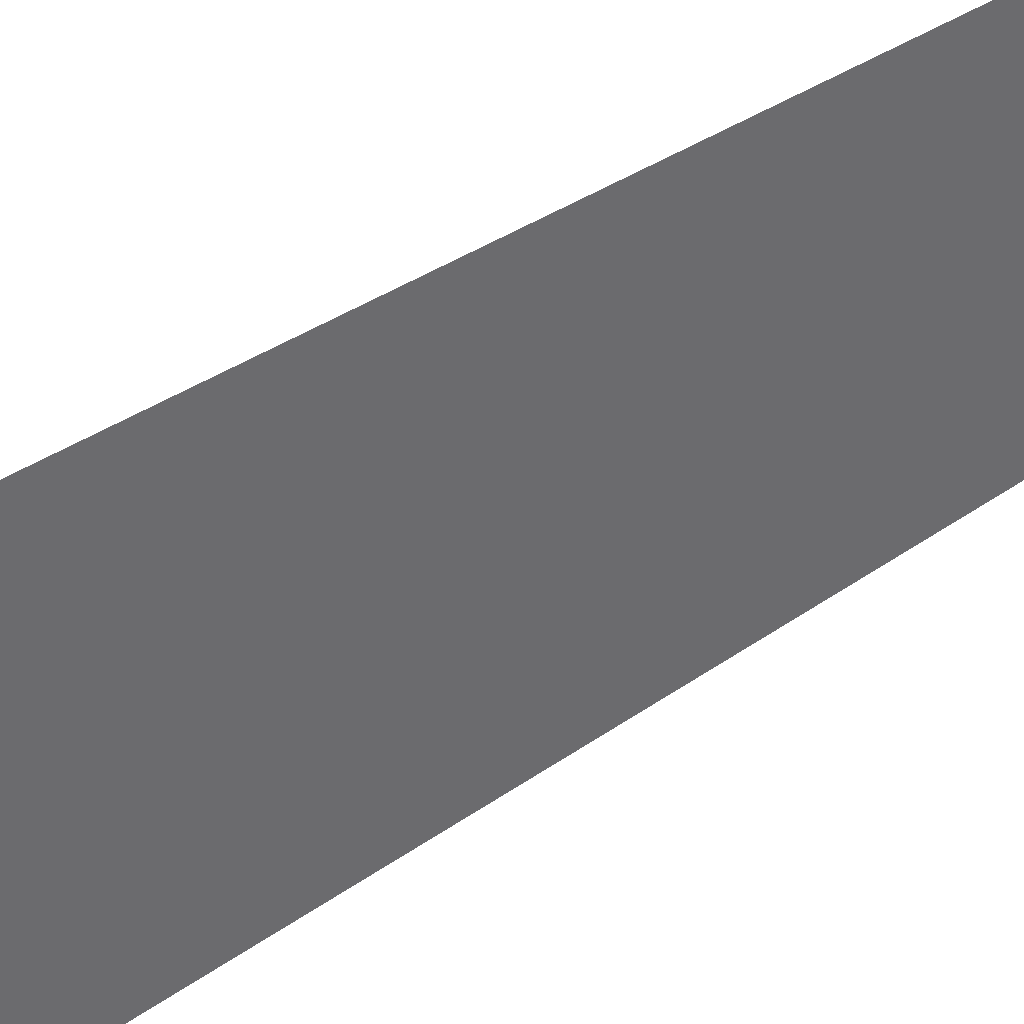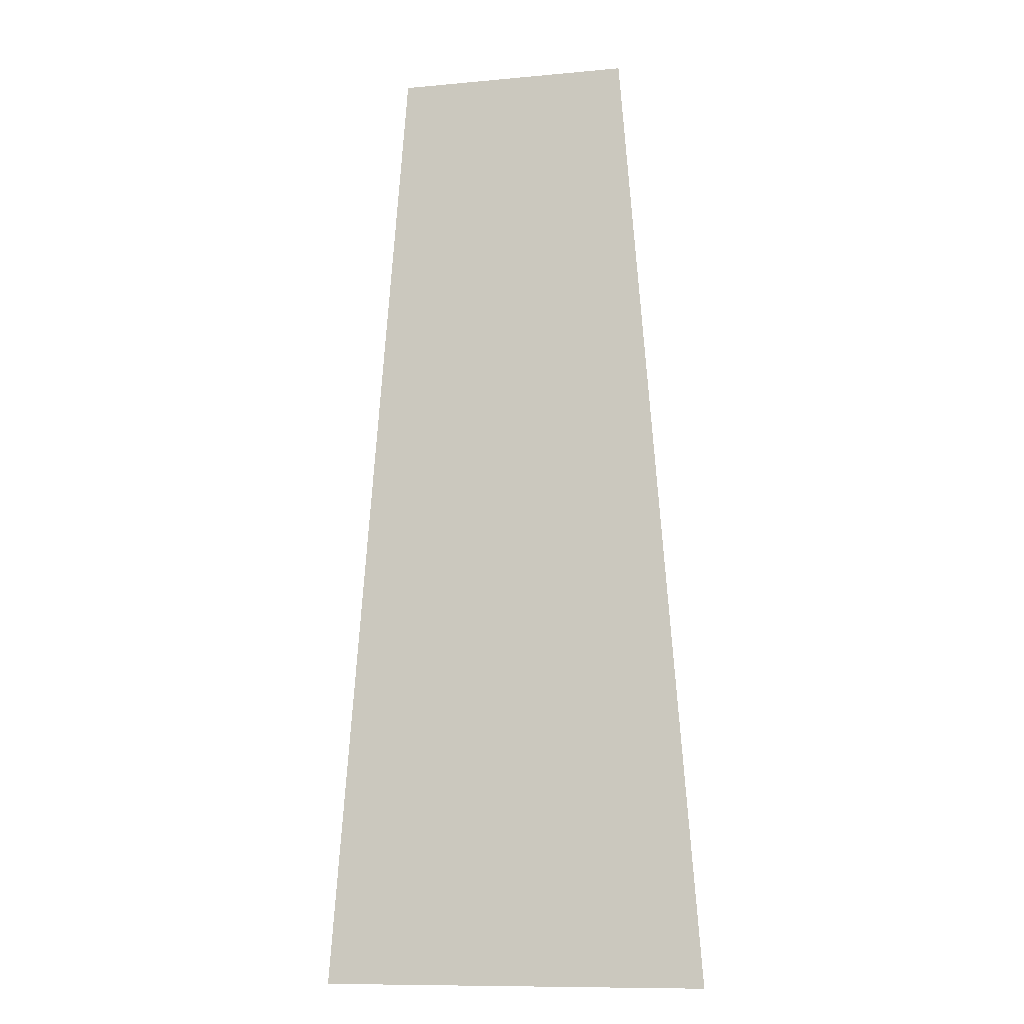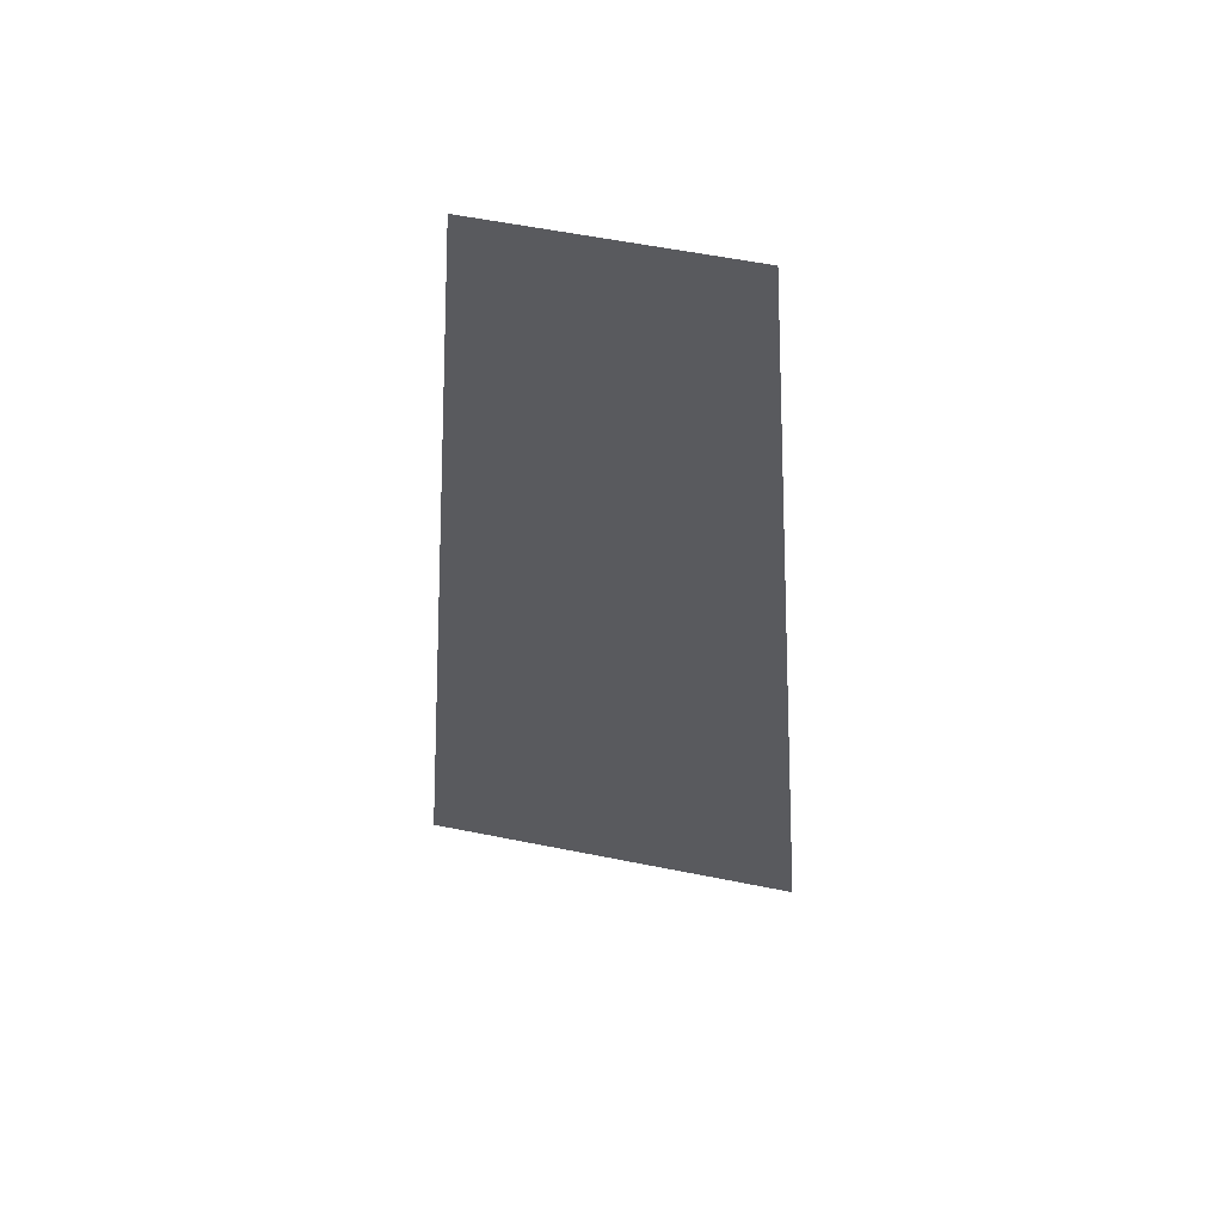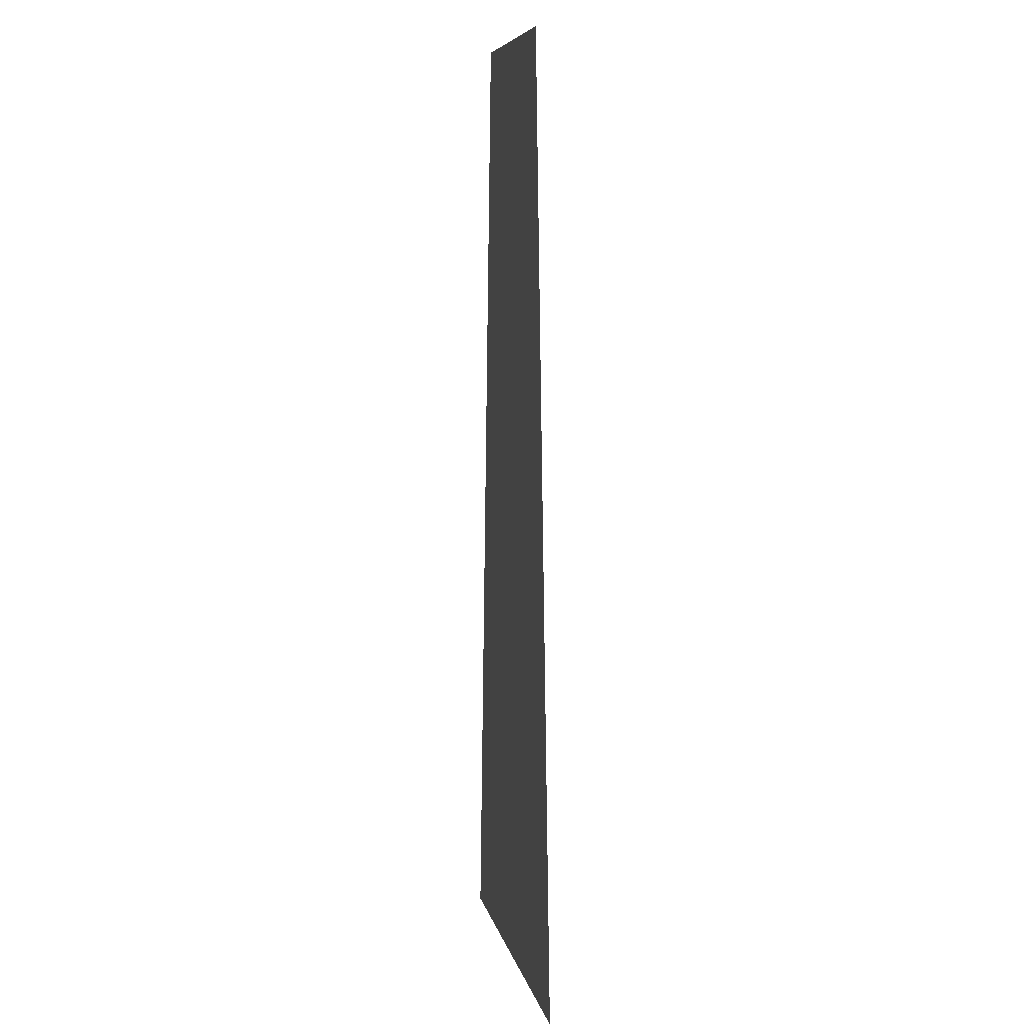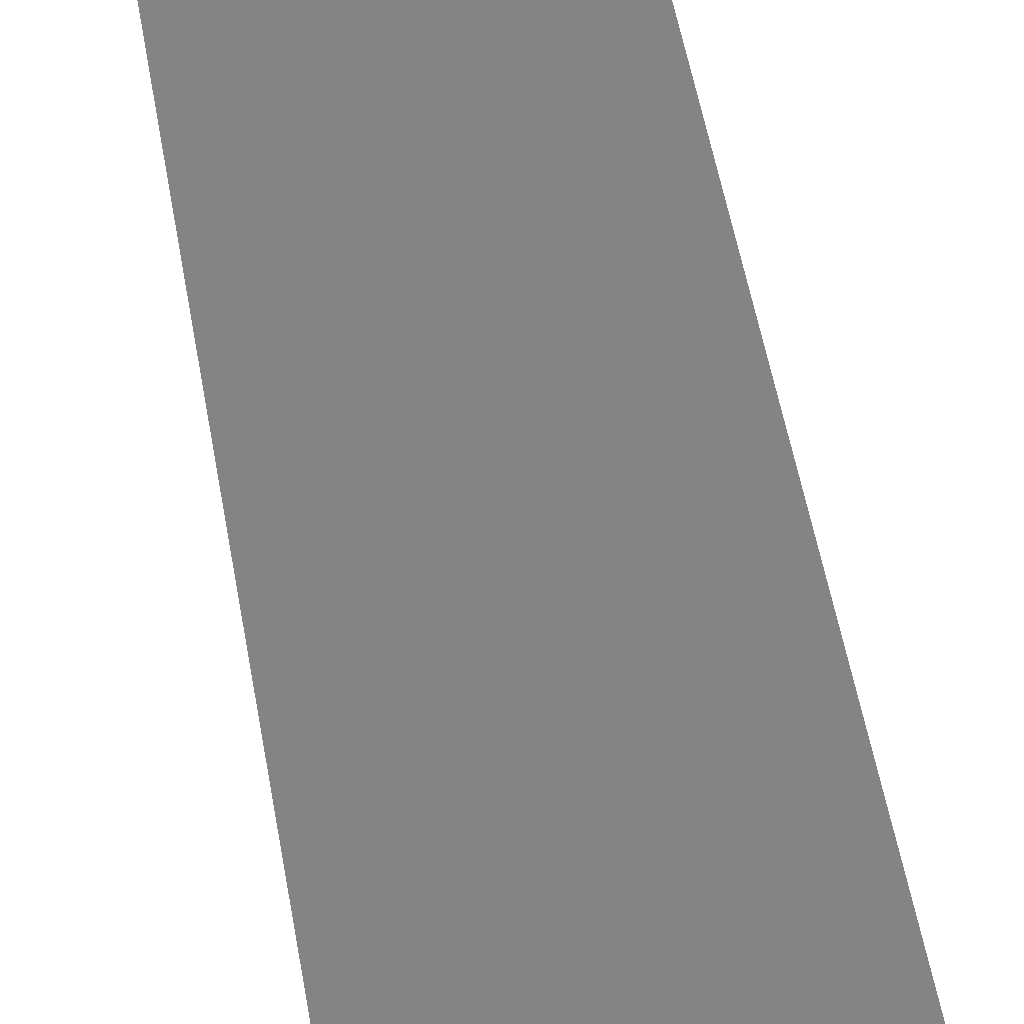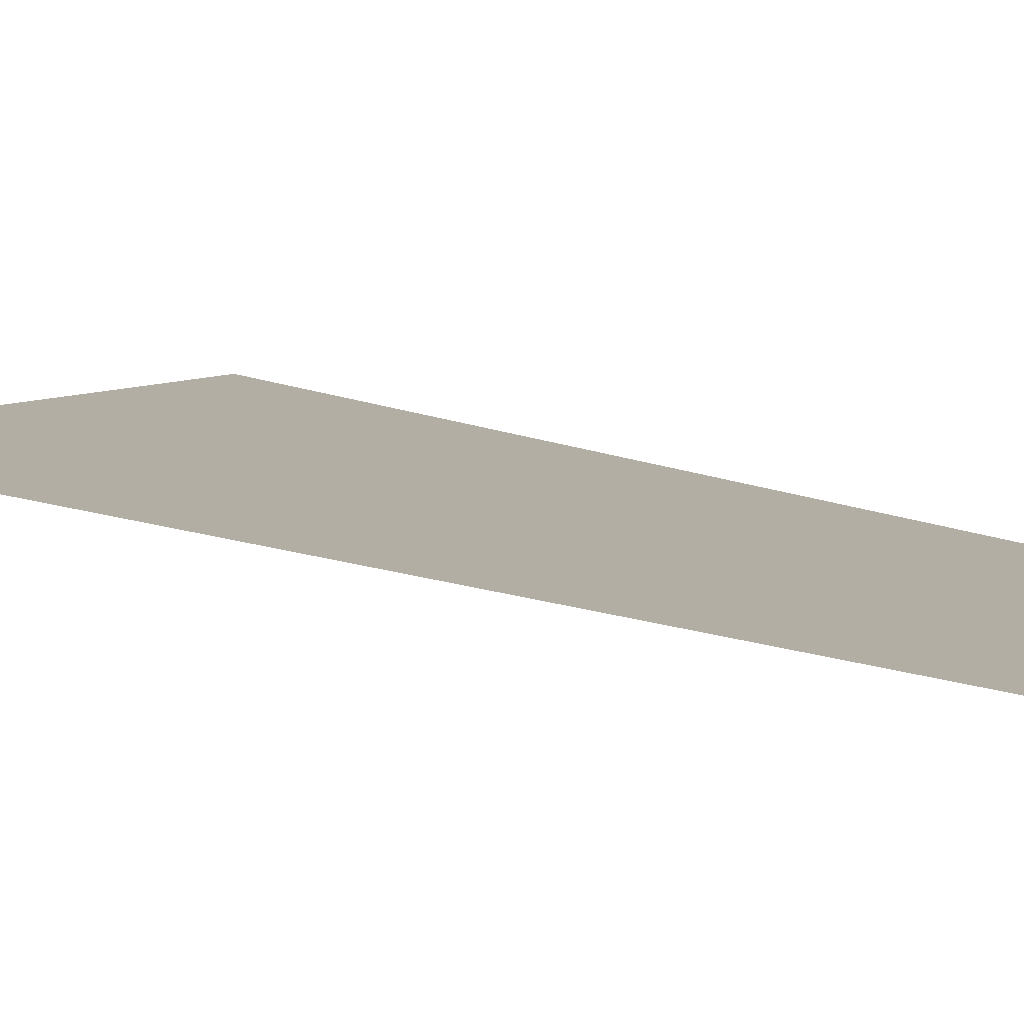
<metadata>
{"format":"obj","ext":"obj","renderer":"f3d","projection":"perspective","resolution":1024,"background":"white","views":[{"elev":-53.5,"azim":124.1,"up":"+Z"},{"elev":-10.7,"azim":13.0,"up":"+Y"},{"elev":57.4,"azim":-168.2,"up":"+Y"},{"elev":7.3,"azim":-101.1,"up":"+Y"},{"elev":-61.4,"azim":-169.2,"up":"+Z"},{"elev":11.0,"azim":137.2,"up":"+Z"}]}
</metadata>
<code>
g mallardArm_mesh
v 0.11 0 0
v -0.11 0 0
v 0.12 -0.1286 0
v -0.12 -0.1286 0
v 0.1283 -0.2357 0
v -0.1283 -0.2357 0
v 0.135 -0.3214 0
v -0.135 -0.3214 0
v 0.14 -0.3857 0
v -0.14 -0.3857 0
v 0.1433 -0.4286 0
v -0.1433 -0.4286 0
v 0.145 -0.45 0
v -0.145 -0.45 0
v 0.145 -0.45 0
v -0.145 -0.45 0
v 0.1467 -0.4714 0
v -0.1467 -0.4714 0
v 0.15 -0.5143 0
v -0.15 -0.5143 0
v 0.155 -0.5786 0
v -0.155 -0.5786 0
v 0.1617 -0.6643 0
v -0.1617 -0.6643 0
v 0.17 -0.7714 0
v -0.17 -0.7714 0
v 0.18 -0.9 0
v -0.18 -0.9 0
g mallardArm_mesh_0
f 3 2 1
f 4 2 3
f 5 4 3
f 6 4 5
f 7 6 5
f 8 6 7
f 9 8 7
f 10 8 9
f 11 10 9
f 12 10 11
f 13 12 11
f 14 12 13
f 15 14 13
f 16 14 15
f 17 16 15
f 18 16 17
f 19 18 17
f 20 18 19
f 21 20 19
f 22 20 21
f 23 22 21
f 24 22 23
f 25 24 23
f 26 24 25
f 27 26 25
f 28 26 27

</code>
